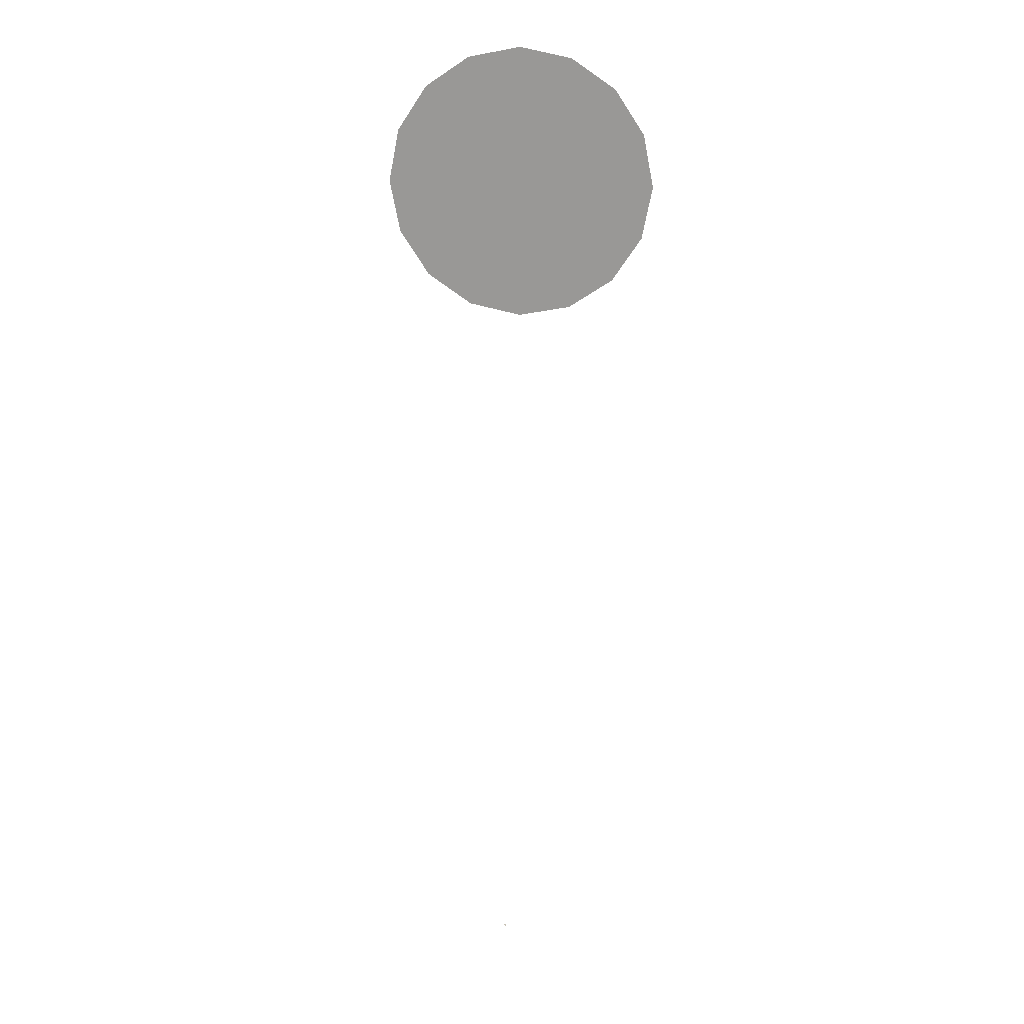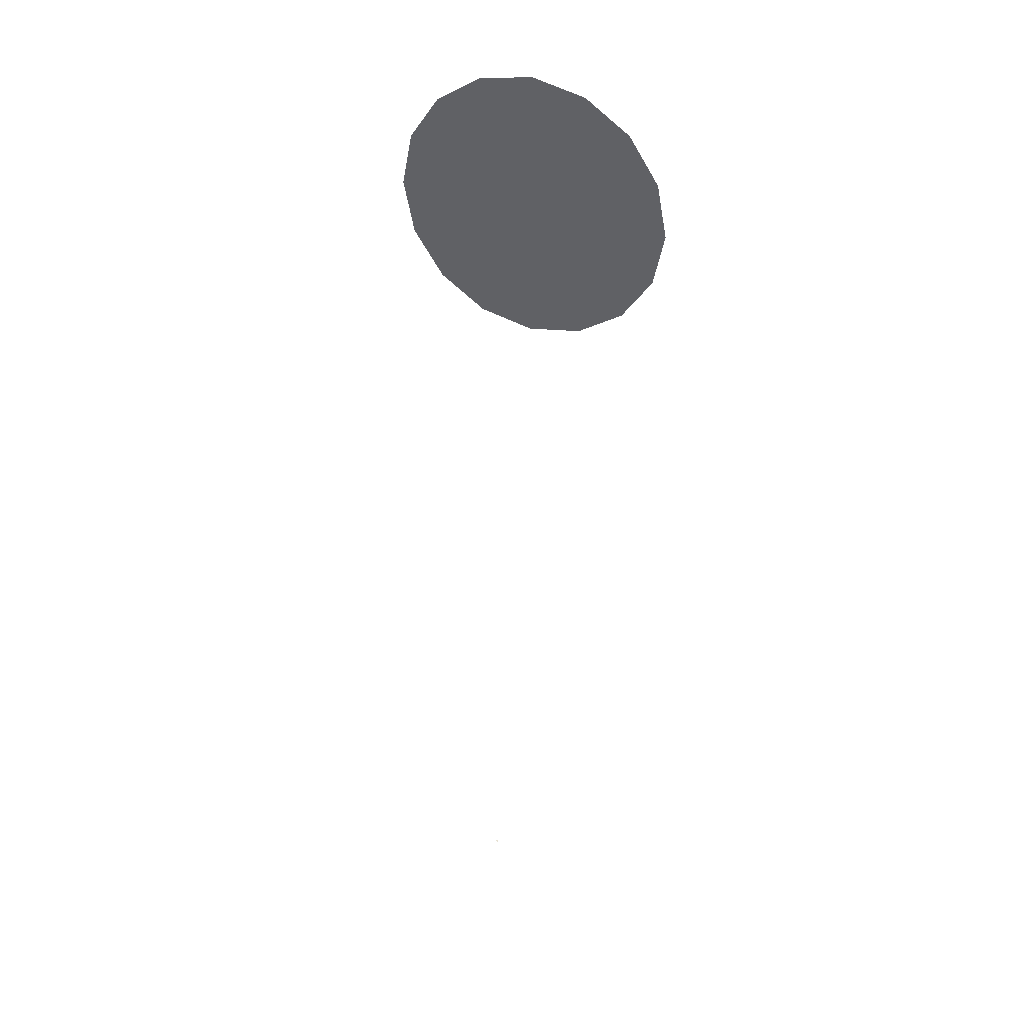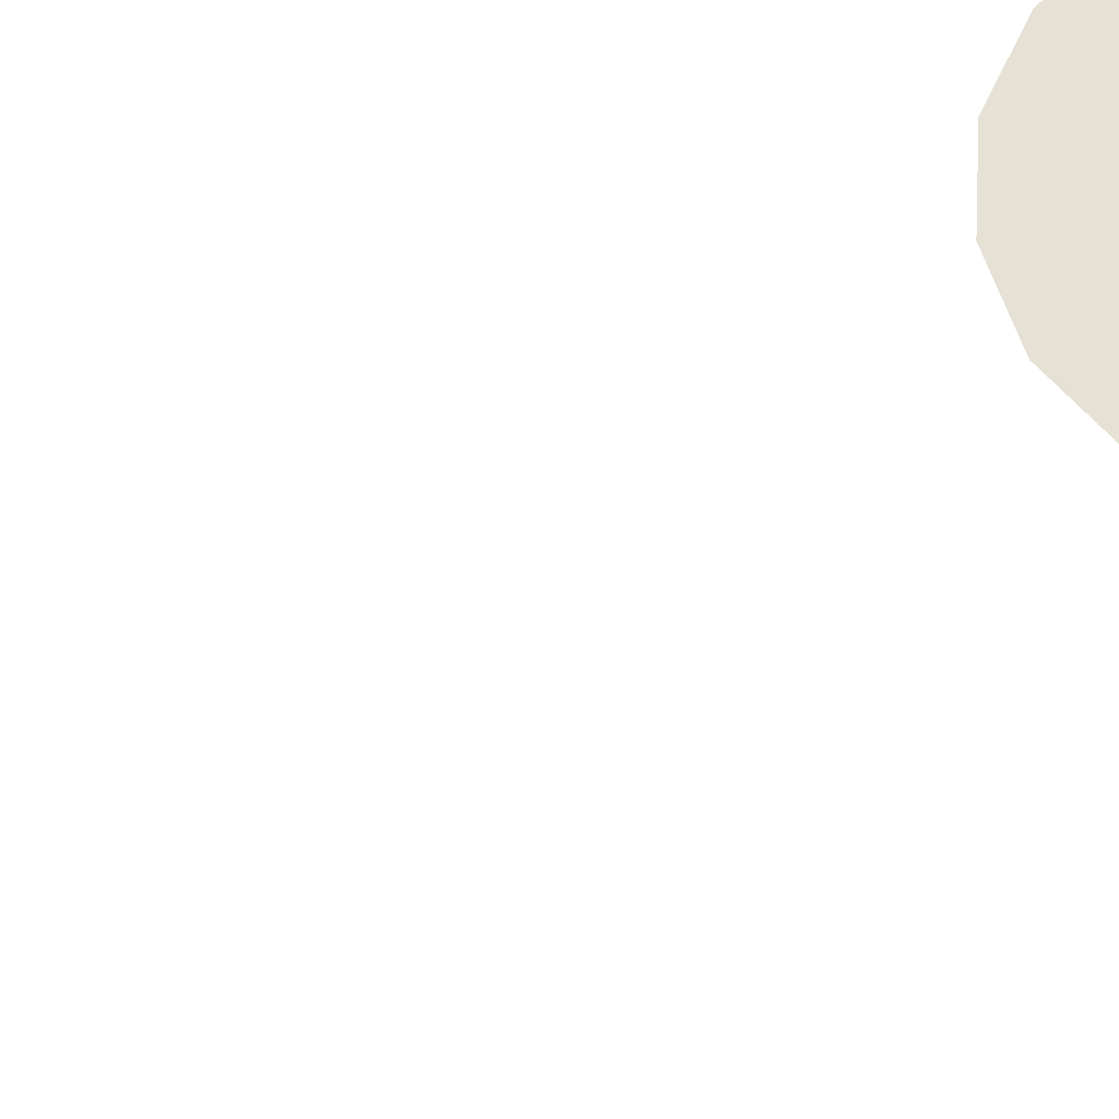
<metadata>
{"format":"obj","ext":"obj","renderer":"f3d","projection":"perspective","resolution":1024,"background":"white","views":[{"elev":19.3,"azim":-170.4,"up":"+Z"},{"elev":38.9,"azim":-156.9,"up":"+Z"},{"elev":64.5,"azim":-121.0,"up":"+Y"}]}
</metadata>
<code>
o AlarmClock_4_AlarmClock_4_0_GeomSubset_3
v 0.0005 0.002847 -0.3418
v -0.0005 0.002847 -0.3418
v 0.0005 0.003846 -0.3418
v -0.0005 0.003846 -0.3418
v 0.0005 0.002847 -0.3418
v -0.0005 0.002847 -0.3418
v 0.0005 0.003846 -0.3418
v -0.0005 0.003846 -0.3418
v 0.0005 0.002847 -0.3418
v -0.0005 0.002847 -0.3418
v 0.0005 0.003846 -0.3418
v -0.0005 0.003846 -0.3418
v 0.0005 0.002847 -0.3418
v -0.0005 0.002847 -0.3418
v 0.0005 0.003846 -0.3418
v -0.0005 0.003846 -0.3418
v 0.0005 0.002847 -0.3418
v -0.0005 0.002847 -0.3418
v 0.0005 0.003846 -0.3418
v -0.0005 0.003846 -0.3418
v -0.06885 0.04085 0.03725
v -0.05269 0.04085 0.06142
v -0.02852 0.04085 0.07758
v 0 0.04085 0.08325
v 0.02852 0.04085 0.07758
v 0.05269 0.04085 0.06142
v 0.06885 0.04086 0.03725
v 0.07452 0.04085 0.008727
v 0.06885 0.04086 -0.01979
v 0.05269 0.04085 -0.04397
v 0.02852 0.04086 -0.06012
v 0 0.04086 -0.06579
v -0.02852 0.04085 -0.06012
v -0.05269 0.04085 -0.04397
v -0.06885 0.04086 -0.01979
v -0.07452 0.04086 0.008727
v -0.06885 -0.03416 0.03725
v -0.05269 -0.03416 0.06142
v -0.02852 -0.03416 0.07758
v 0 -0.03416 0.08325
v 0.02852 -0.03416 0.07758
v 0.05269 -0.03416 0.06142
v 0.06885 -0.03416 0.03725
v 0.07452 -0.03416 0.008727
v 0.05269 -0.03416 -0.04397
v 0.02852 -0.03416 -0.06012
v 0 -0.03416 -0.06579
v -0.02852 -0.03416 -0.06012
v -0.05269 -0.03416 -0.04397
v -0.07452 -0.03416 0.008727
v 0 0.04086 0.008727
v 0.05698 0.04086 -0.09183
v 0.05264 0.04086 -0.09183
v 0.05264 -0.03416 -0.09183
v 0.05698 -0.03416 -0.09183
v 0.04029 0.04085 -0.09183
v 0.04029 -0.03416 -0.09183
v 0.0218 0.04086 -0.09183
v 0.0218 -0.03416 -0.09183
v 0 0.04085 -0.09183
v 0 -0.03416 -0.09183
v -0.0218 0.04086 -0.09183
v -0.0218 -0.03416 -0.09183
v -0.04029 0.04085 -0.09183
v -0.04029 -0.03416 -0.09183
v -0.05264 0.04086 -0.09183
v -0.05264 -0.03416 -0.09183
v -0.05697 0.04086 -0.09183
v -0.05697 -0.03416 -0.09183
v -0.04154 -0.03696 0.05027
v 0 -0.03696 0.008727
v -0.02248 -0.03696 0.063
v 0 -0.03696 0.06747
v 0.02248 -0.03696 0.063
v 0.04154 -0.03696 0.05027
v 0.05428 -0.03696 0.03121
v 0.05875 -0.03696 0.008727
v 0.05428 -0.03696 -0.01375
v 0.04154 -0.03696 -0.03281
v 0.02248 -0.03696 -0.04555
v 0 -0.03696 -0.05002
v -0.02248 -0.03696 -0.04555
v -0.04154 -0.03696 -0.03281
v -0.05428 -0.03696 -0.01375
v -0.05875 -0.03696 0.008727
v -0.05428 -0.03696 0.03121
v -0.02438 -0.04008 0.06757
v -0.02465 -0.04132 0.06823
v -0.0252 -0.04136 0.06957
v -0.04657 -0.04136 0.0553
v -0.04554 -0.04132 0.05427
v -0.04504 -0.04008 0.05377
v 0 -0.04008 0.07242
v 0 -0.04132 0.07314
v 0 -0.04136 0.07459
v 0.02438 -0.04008 0.06757
v 0.02465 -0.04132 0.06823
v 0.0252 -0.04136 0.06957
v 0.04504 -0.04008 0.05377
v 0.04554 -0.04132 0.05427
v 0.04657 -0.04136 0.0553
v 0.05885 -0.04008 0.0331
v 0.05951 -0.04132 0.03338
v 0.06085 -0.04136 0.03393
v 0.0637 -0.04008 0.008727
v 0.06441 -0.04132 0.008727
v 0.06586 -0.04136 0.008727
v 0.05885 -0.04008 -0.01565
v 0.05951 -0.04132 -0.01592
v 0.06085 -0.04136 -0.01648
v 0.04504 -0.04008 -0.03631
v 0.04554 -0.04132 -0.03682
v 0.04657 -0.04136 -0.03784
v 0.02438 -0.04008 -0.05012
v 0.02465 -0.04132 -0.05078
v 0.0252 -0.04136 -0.05212
v 0 -0.04008 -0.05497
v 0 -0.04132 -0.05568
v 0 -0.04136 -0.05713
v -0.02438 -0.04008 -0.05012
v -0.02465 -0.04132 -0.05078
v -0.0252 -0.04136 -0.05212
v -0.04504 -0.04008 -0.03631
v -0.04554 -0.04132 -0.03682
v -0.04657 -0.04136 -0.03784
v -0.05885 -0.04008 -0.01565
v -0.05951 -0.04132 -0.01592
v -0.06085 -0.04136 -0.01648
v -0.0637 -0.04008 0.008727
v -0.06441 -0.04132 0.008727
v -0.06586 -0.04136 0.008727
v -0.05885 -0.04008 0.0331
v -0.05951 -0.04132 0.03338
v -0.06085 -0.04136 0.03393
v -0.05269 -0.036 0.06142
v -0.05217 -0.03722 0.06089
v -0.02852 -0.036 0.07758
v -0.02823 -0.03722 0.07688
v 0 -0.036 0.08325
v 0 -0.03722 0.0825
v 0.02852 -0.036 0.07758
v 0.02823 -0.03722 0.07688
v 0.05269 -0.036 0.06142
v 0.05217 -0.03722 0.06089
v 0.06885 -0.036 0.03725
v 0.06816 -0.03722 0.03696
v 0.07452 -0.036 0.008727
v 0.07377 -0.03722 0.008727
v 0.06885 -0.036 -0.01979
v 0.06816 -0.03722 -0.0195
v 0.05269 -0.036 -0.04397
v 0.05217 -0.03722 -0.04344
v 0.02852 -0.036 -0.06012
v 0.02823 -0.03722 -0.05943
v 0 -0.036 -0.06579
v 0 -0.03722 -0.06505
v -0.02852 -0.036 -0.06012
v -0.02823 -0.03722 -0.05943
v -0.05269 -0.036 -0.04397
v -0.05217 -0.03722 -0.04344
v -0.06885 -0.036 -0.01979
v -0.06816 -0.03722 -0.0195
v -0.07452 -0.036 0.008727
v -0.07377 -0.03722 0.008727
v -0.06885 -0.036 0.03725
v -0.06816 -0.03722 0.03696
v 0.06885 0.01403 0.03725
v 0.06885 0.01541 0.03725
v 0.05269 0.01541 0.06142
v 0.05269 0.01403 0.06142
v 0.02852 0.01541 0.07758
v 0.02852 0.01403 0.07758
v 0 0.01541 0.08325
v 0 0.01403 0.08325
v -0.02852 0.01541 0.07758
v -0.02852 0.01403 0.07758
v -0.05269 0.01541 0.06142
v -0.05269 0.01403 0.06142
v -0.06885 0.01541 0.03725
v -0.06885 0.01403 0.03725
v -0.07452 0.01541 0.008727
v -0.07452 0.01403 0.008727
v -0.05697 0.01541 -0.09183
v -0.05697 0.01403 -0.09183
v -0.05264 0.01541 -0.09183
v -0.05264 0.01403 -0.09183
v -0.04029 0.01541 -0.09183
v -0.04029 0.01403 -0.09183
v -0.0218 0.01541 -0.09183
v -0.0218 0.01403 -0.09183
v 0 0.01541 -0.09183
v 0 0.01403 -0.09183
v 0.0218 0.01541 -0.09183
v 0.0218 0.01403 -0.09183
v 0.04029 0.01541 -0.09183
v 0.04029 0.01403 -0.09183
v 0.05264 0.01541 -0.09183
v 0.05264 0.01403 -0.09183
v 0.05698 0.01541 -0.09183
v 0.05698 0.01403 -0.09183
v 0.07452 0.01541 0.008727
v 0.07452 0.01403 0.008727
v 0.06623 0.01403 0.03616
v 0.06623 0.01541 0.03616
v 0.07168 0.01541 0.008694
v 0.07168 0.01403 0.008694
v 0.05069 0.01403 0.05942
v 0.05069 0.01541 0.05942
v 0.02743 0.01403 0.07495
v 0.02743 0.01541 0.07495
v 0 0.01403 0.08041
v 0 0.01541 0.08041
v -0.02743 0.01403 0.07495
v -0.02743 0.01541 0.07495
v -0.05069 0.01403 0.05942
v -0.05069 0.01541 0.05942
v -0.06623 0.01403 0.03616
v -0.06623 0.01541 0.03616
v -0.07168 0.01403 0.008694
v -0.07168 0.01541 0.008694
v -0.05555 0.01403 -0.08894
v -0.05555 0.01541 -0.08894
v -0.05264 0.01403 -0.08894
v -0.05264 0.01541 -0.08894
v -0.04029 0.01403 -0.08894
v -0.04029 0.01541 -0.08894
v -0.0218 0.01403 -0.08894
v -0.0218 0.01541 -0.08894
v 0 0.01403 -0.08894
v 0 0.01541 -0.08894
v 0.0218 0.01403 -0.08894
v 0.0218 0.01541 -0.08894
v 0.04029 0.01403 -0.08894
v 0.04029 0.01541 -0.08894
v 0.05264 0.01403 -0.08894
v 0.05264 0.01541 -0.08894
v 0.05555 0.01403 -0.08894
v 0.05555 0.01541 -0.08894
v 0.05269 -0.03034 0.06142
v 0.06885 -0.03034 0.03725
v 0.07452 -0.03034 0.008727
v 0.05698 -0.03034 -0.09183
v 0.05264 -0.03034 -0.09183
v 0.04029 -0.03034 -0.09183
v 0.0218 -0.03034 -0.09183
v 0 -0.03034 -0.09183
v -0.0218 -0.03034 -0.09183
v -0.04029 -0.03034 -0.09183
v -0.05264 -0.03034 -0.09183
v -0.05697 -0.03034 -0.09183
v -0.07452 -0.03034 0.008727
v -0.06885 -0.03034 0.03725
v -0.05269 -0.03034 0.06142
v -0.02852 -0.03034 0.07758
v 0 -0.03034 0.08325
v 0.02852 -0.03034 0.07758
v 0.05269 -0.03159 0.06142
v 0.06885 -0.03159 0.03725
v 0.02852 -0.03159 0.07758
v 0 -0.03159 0.08325
v -0.02852 -0.03159 0.07758
v -0.05269 -0.03159 0.06142
v -0.06885 -0.03159 0.03725
v -0.07452 -0.03159 0.008727
v -0.05697 -0.03159 -0.09183
v -0.05264 -0.03159 -0.09183
v -0.04029 -0.03159 -0.09183
v -0.0218 -0.03159 -0.09183
v 0 -0.03159 -0.09183
v 0.0218 -0.03159 -0.09183
v 0.04029 -0.03159 -0.09183
v 0.05264 -0.03159 -0.09183
v 0.05698 -0.03159 -0.09183
v 0.07452 -0.03159 0.008727
v 0.05216 -0.03034 0.06089
v 0.06815 -0.03034 0.03696
v 0.06815 -0.03159 0.03696
v 0.05216 -0.03159 0.06089
v 0.02823 -0.03034 0.07687
v 0.02823 -0.03159 0.07687
v 0 -0.03034 0.08249
v 0 -0.03159 0.08249
v -0.02823 -0.03034 0.07687
v -0.02823 -0.03159 0.07687
v -0.05216 -0.03034 0.06089
v -0.05216 -0.03159 0.06089
v -0.06815 -0.03034 0.03696
v -0.06815 -0.03159 0.03696
v -0.07376 -0.03034 0.008718
v -0.07376 -0.03159 0.008718
v -0.05659 -0.03034 -0.09138
v -0.05659 -0.03159 -0.09138
v -0.05264 -0.03034 -0.09138
v -0.05264 -0.03159 -0.09138
v -0.04029 -0.03034 -0.09138
v -0.04029 -0.03159 -0.09138
v -0.0218 -0.03034 -0.09138
v -0.0218 -0.03159 -0.09138
v 0 -0.03034 -0.09138
v 0 -0.03159 -0.09138
v 0.0218 -0.03034 -0.09138
v 0.0218 -0.03159 -0.09138
v 0.04029 -0.03034 -0.09138
v 0.04029 -0.03159 -0.09138
v 0.05264 -0.03034 -0.09138
v 0.05264 -0.03159 -0.09138
v 0.05659 -0.03034 -0.09138
v 0.05659 -0.03159 -0.09138
v 0.07376 -0.03034 0.008718
v 0.07376 -0.03159 0.008718
v 0.06885 -0.03416 -0.01979
v -0.06885 -0.03416 -0.01979
v 0.0005 0.002847 -0.3418
v -0.0005 0.002847 -0.3418
v 0.0005 0.003846 -0.3418
v -0.0005 0.003846 -0.3418
v 0.0005 0.002847 -0.3418
v -0.0005 0.002847 -0.3418
v 0.0005 0.003846 -0.3418
v -0.0005 0.003846 -0.3418
v 0.0005 0.002847 -0.3418
v -0.0005 0.002847 -0.3418
v 0.0005 0.003846 -0.3418
v -0.0005 0.003846 -0.3418
v 0.0005 0.002847 -0.3418
v -0.0005 0.002847 -0.3418
v 0.0005 0.003846 -0.3418
v -0.0005 0.003846 -0.3418
v 0.0005 0.002847 -0.3418
v -0.0005 0.002847 -0.3418
v 0.0005 0.003846 -0.3418
v -0.0005 0.003846 -0.3418
v -0.004736 -0.03655 0.01192
v -0.002734 -0.03655 0.01392
v 0 -0.03655 0.01465
v 0.002734 -0.03655 0.01392
v 0.004736 -0.03655 0.01192
v 0.005469 -0.03655 0.009182
v 0.004736 -0.03655 0.006447
v 0.002734 -0.03655 0.004446
v 0 -0.03655 0.003713
v -0.002734 -0.03655 0.004446
v -0.004736 -0.03655 0.006447
v -0.005469 -0.03655 0.009182
v 0 -0.0408 0.009182
v -0.004736 -0.03996 0.01192
v -0.00432 -0.04056 0.01168
v -0.003315 -0.0408 0.0111
v -0.001914 -0.0408 0.0125
v -0.002494 -0.04056 0.0135
v -0.002734 -0.03996 0.01392
v 0 -0.03996 0.01465
v 0 -0.04056 0.01417
v 0 -0.0408 0.01301
v 0.001914 -0.0408 0.0125
v 0.002494 -0.04056 0.0135
v 0.002734 -0.03996 0.01392
v 0.004736 -0.03996 0.01192
v 0.00432 -0.04056 0.01168
v 0.003315 -0.0408 0.0111
v 0.003829 -0.0408 0.009182
v 0.004988 -0.04056 0.009182
v 0.005469 -0.03996 0.009182
v 0.004736 -0.03996 0.006448
v 0.00432 -0.04056 0.006687
v 0.003315 -0.0408 0.007269
v 0.001914 -0.0408 0.005867
v 0.002494 -0.04056 0.004861
v 0.002734 -0.03996 0.004446
v 0 -0.03996 0.003713
v 0 -0.04056 0.004193
v 0 -0.0408 0.005354
v -0.001914 -0.0408 0.005867
v -0.002494 -0.04056 0.004861
v -0.002734 -0.03996 0.004446
v -0.004736 -0.03996 0.006448
v -0.00432 -0.04056 0.006687
v -0.003315 -0.0408 0.007269
v -0.003829 -0.0408 0.009182
v -0.004988 -0.04056 0.009182
v -0.005469 -0.03996 0.009182
f 13 14 16 15
f 71 70 72 73
f 71 73 74 75
f 71 75 76 77
f 71 77 78 79
f 71 79 80 81
f 71 81 82 83
f 71 83 84 85
f 71 85 86 70
f 325 326 328 327

</code>
